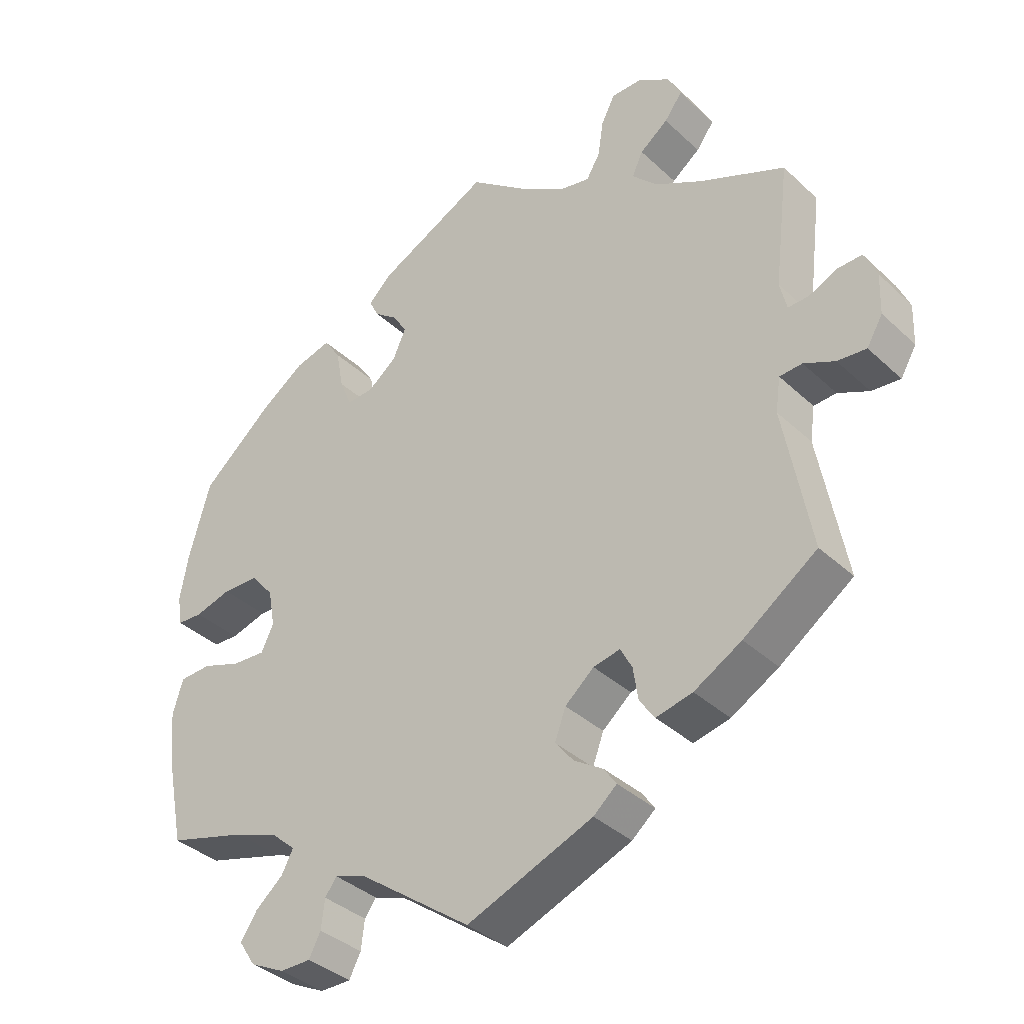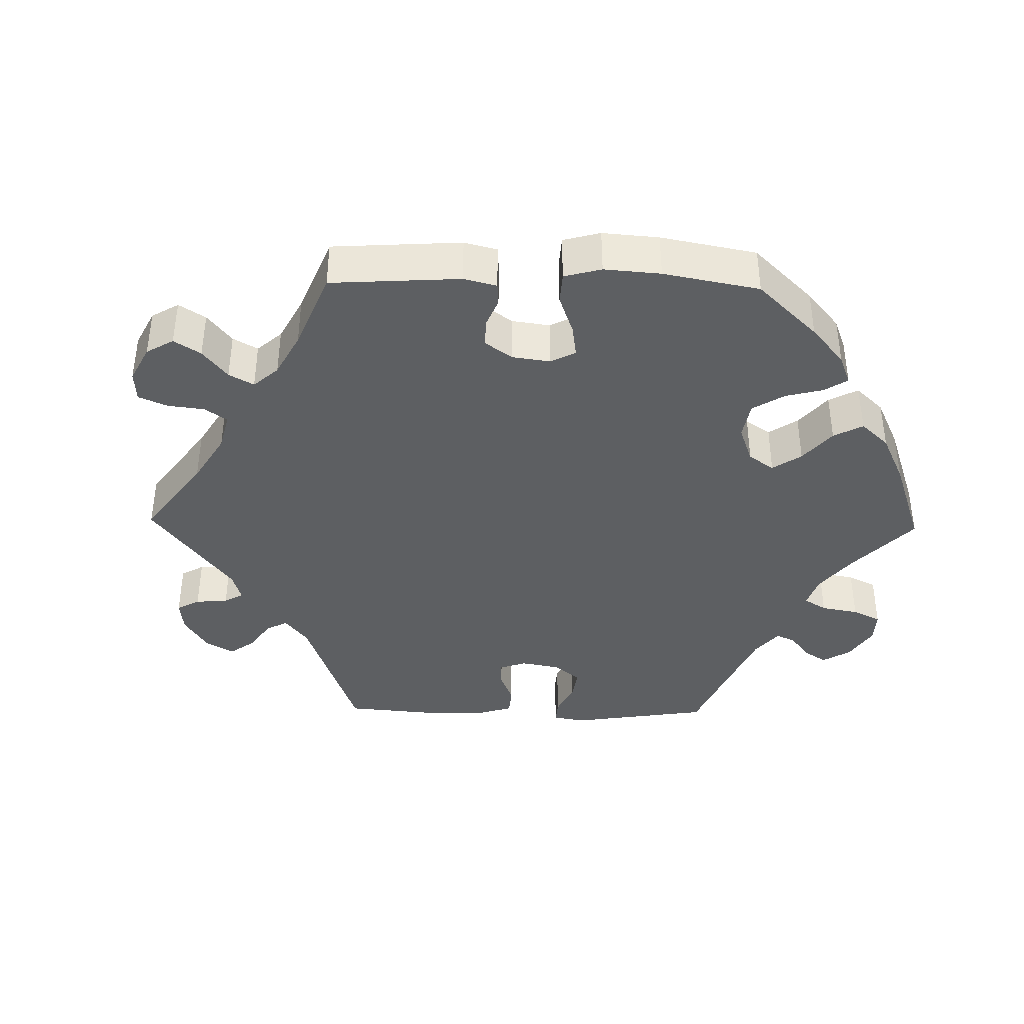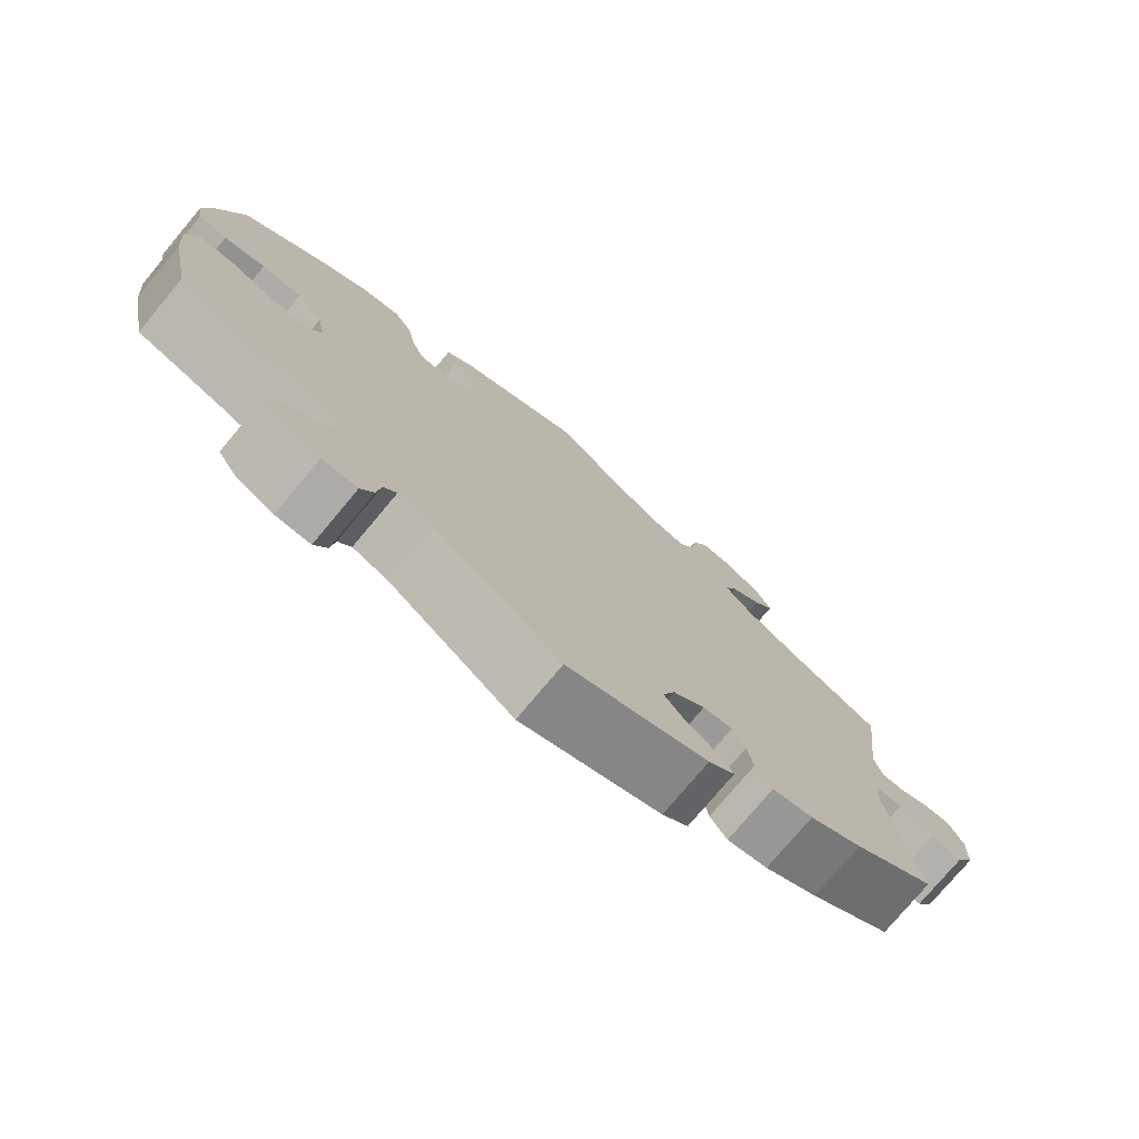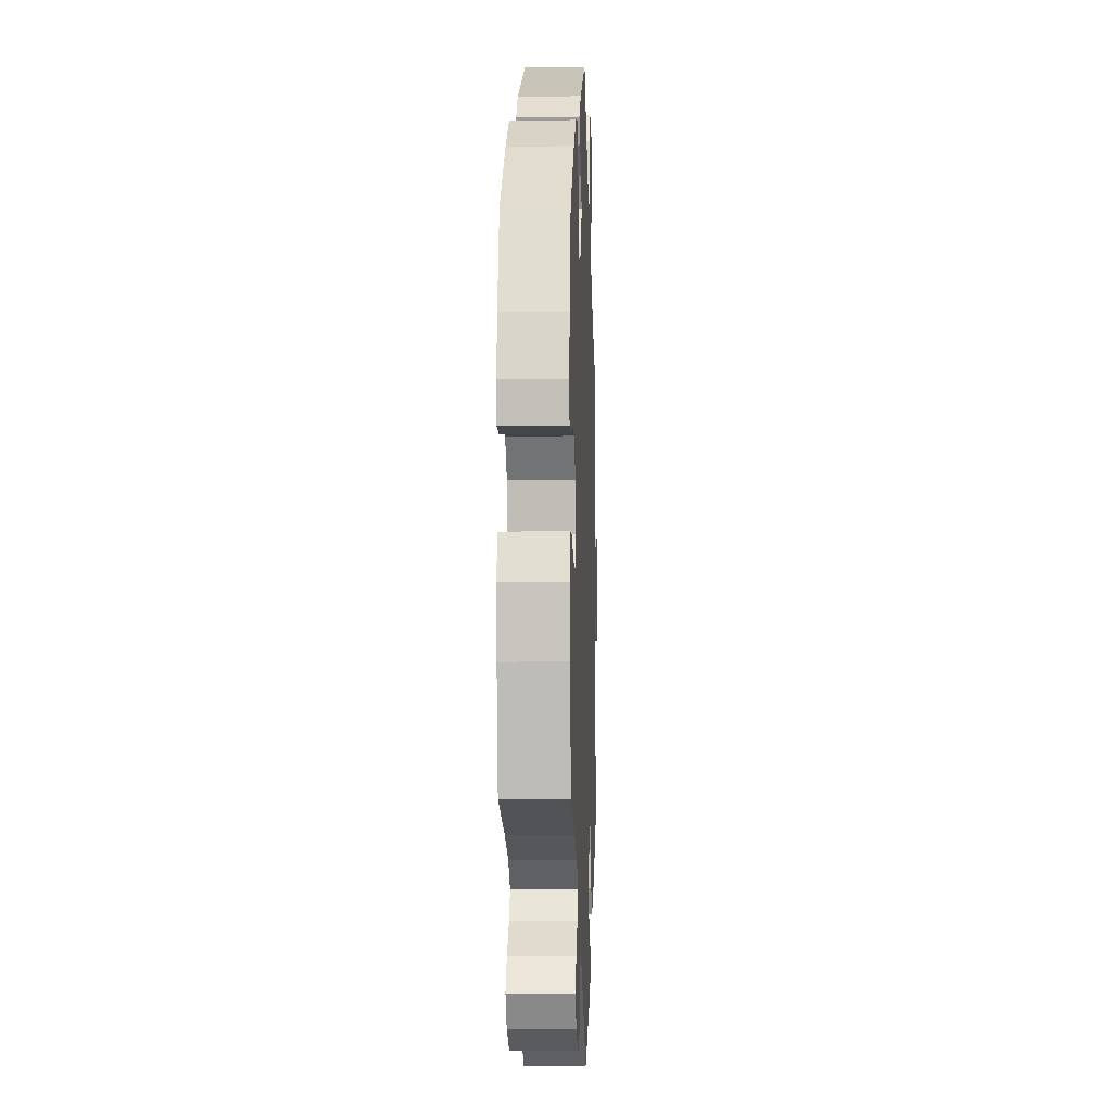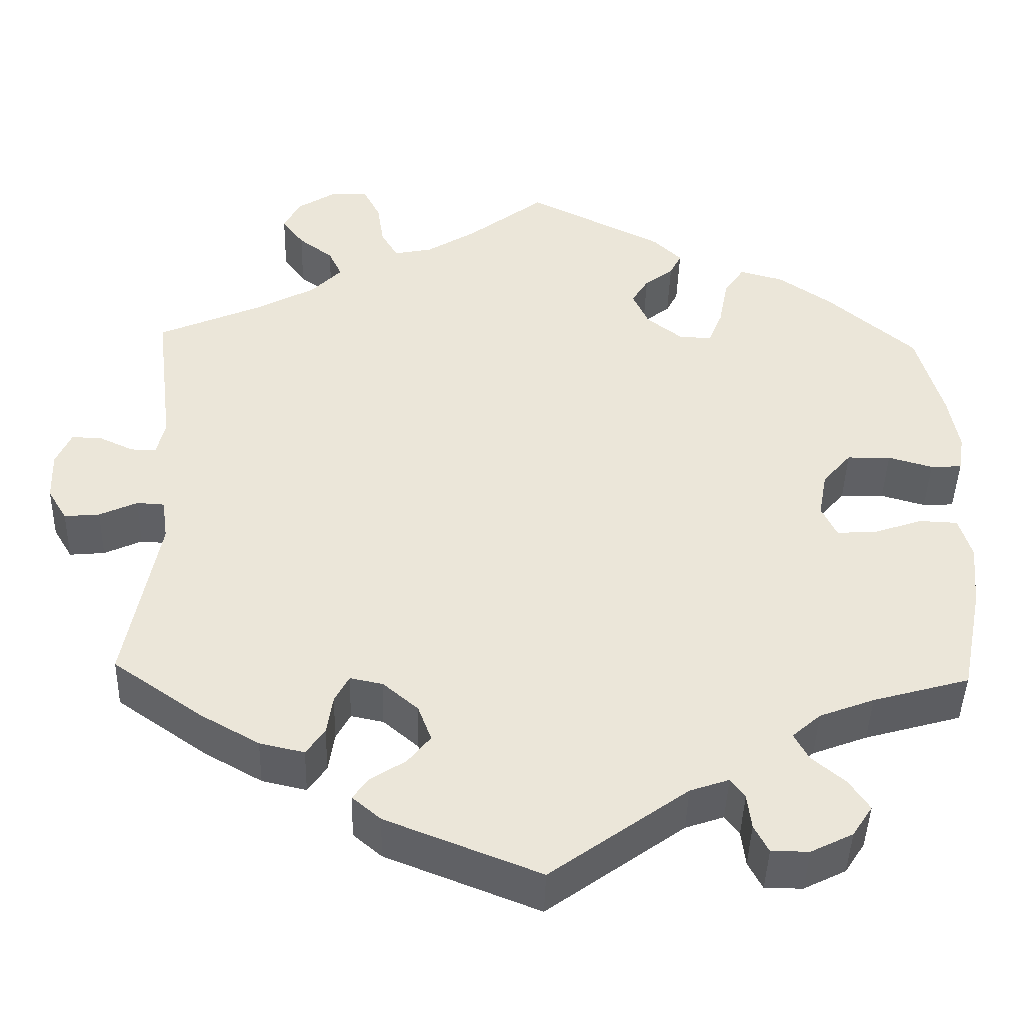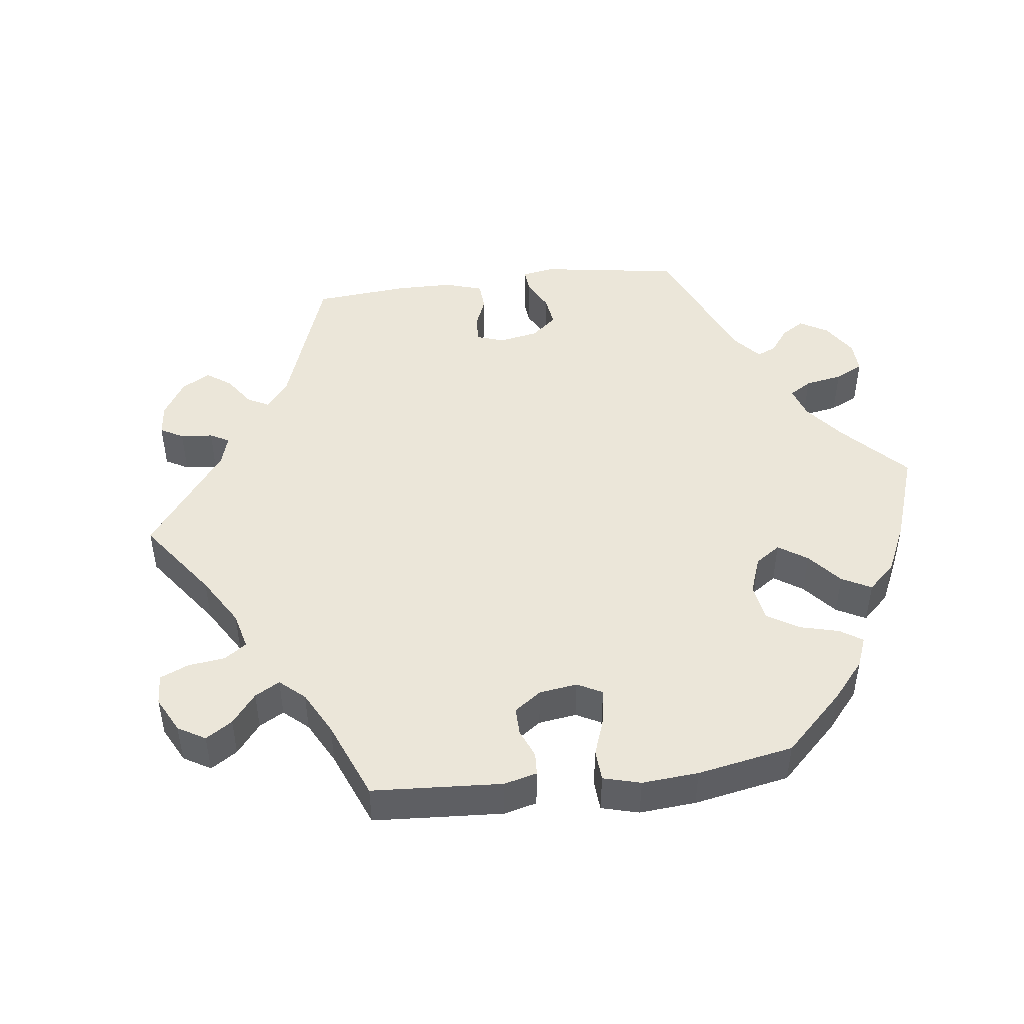
<metadata>
{"format":"obj","ext":"obj","renderer":"f3d","projection":"perspective","resolution":1024,"background":"white","views":[{"elev":-36.8,"azim":-140.0,"up":"+Z"},{"elev":-39.6,"azim":28.9,"up":"+Y"},{"elev":-76.4,"azim":140.1,"up":"+Z"},{"elev":-6.3,"azim":92.2,"up":"+Z"},{"elev":-43.8,"azim":-1.6,"up":"+Z"},{"elev":47.2,"azim":23.0,"up":"+Y"}]}
</metadata>
<code>
v 0.531 0.07 0.179
v 0.543 0.07 0.111
v 0.536 0.07 0.067
v 0.499 0.07 0.065
v 0.446 0.07 0.08
v 0.394 0.07 0.079
v 0.36 0.07 0.039
v 0.35 0.07 -0.016
v 0.368 0.07 -0.054
v 0.416 0.07 -0.051
v 0.473 0.07 -0.031
v 0.519 0.07 -0.033
v 0.534 0.07 -0.083
v 0.527 0.07 -0.159
v 0.501 0.07 -0.289
v 0.386 0.07 -0.322
v 0.321 0.07 -0.347
v 0.287 0.07 -0.377
v 0.304 0.07 -0.409
v 0.344 0.07 -0.443
v 0.368 0.07 -0.479
v 0.344 0.07 -0.516
v 0.294 0.07 -0.541
v 0.249 0.07 -0.541
v 0.232 0.07 -0.508
v 0.227 0.07 -0.466
v 0.21 0.07 -0.443
v 0.164 0.07 -0.459
v 0.001 0.07 -0.578
v -0.182 0.07 -0.506
v -0.216 0.07 -0.477
v -0.198 0.07 -0.451
v -0.156 0.07 -0.424
v -0.129 0.07 -0.39
v -0.145 0.07 -0.347
v -0.187 0.07 -0.311
v -0.226 0.07 -0.303
v -0.243 0.07 -0.335
v -0.25 0.07 -0.382
v -0.272 0.07 -0.414
v -0.325 0.07 -0.402
v -0.394 0.07 -0.363
v -0.501 0.07 -0.288
v -0.462 0.07 -0.078
v -0.469 0.07 -0.028
v -0.502 0.07 -0.026
v -0.547 0.07 -0.047
v -0.589 0.07 -0.051
v -0.612 0.07 -0.012
v -0.614 0.07 0.047
v -0.596 0.07 0.088
v -0.56 0.07 0.087
v -0.519 0.07 0.068
v -0.489 0.07 0.067
v -0.479 0.07 0.109
v -0.501 0.07 0.289
v -0.378 0.07 0.343
v -0.308 0.07 0.381
v -0.271 0.07 0.419
v -0.287 0.07 0.453
v -0.328 0.07 0.484
v -0.354 0.07 0.519
v -0.335 0.07 0.557
v -0.288 0.07 0.587
v -0.244 0.07 0.587
v -0.224 0.07 0.548
v -0.216 0.07 0.495
v -0.196 0.07 0.461
v -0.151 0.07 0.47
v -0.093 0.07 0.506
v 0 0.07 0.578
v 0.162 0.07 0.497
v 0.196 0.07 0.464
v 0.182 0.07 0.436
v 0.148 0.07 0.41
v 0.128 0.07 0.377
v 0.147 0.07 0.335
v 0.189 0.07 0.302
v 0.228 0.07 0.3
v 0.245 0.07 0.342
v 0.256 0.07 0.401
v 0.28 0.07 0.437
v 0.332 0.07 0.423
v 0.397 0.07 0.378
v 0.5 0.07 0.289
v 0.531 0 0.179
v 0.543 0 0.111
v 0.536 0 0.067
v 0.499 0 0.065
v 0.446 0 0.08
v 0.394 0 0.079
v 0.36 0 0.039
v 0.35 0 -0.016
v 0.368 0 -0.054
v 0.416 0 -0.051
v 0.473 0 -0.031
v 0.519 0 -0.033
v 0.534 0 -0.083
v 0.527 0 -0.159
v 0.501 0 -0.289
v 0.386 0 -0.322
v 0.321 0 -0.347
v 0.287 0 -0.377
v 0.304 0 -0.409
v 0.344 0 -0.443
v 0.368 0 -0.479
v 0.344 0 -0.516
v 0.294 0 -0.541
v 0.249 0 -0.541
v 0.232 0 -0.508
v 0.227 0 -0.466
v 0.21 0 -0.443
v 0.164 0 -0.459
v 0.001 0 -0.578
v -0.182 0 -0.506
v -0.216 0 -0.477
v -0.198 0 -0.451
v -0.156 0 -0.424
v -0.129 0 -0.39
v -0.145 0 -0.347
v -0.187 0 -0.311
v -0.226 0 -0.303
v -0.243 0 -0.335
v -0.25 0 -0.382
v -0.272 0 -0.414
v -0.325 0 -0.402
v -0.394 0 -0.363
v -0.501 0 -0.288
v -0.462 0 -0.078
v -0.469 0 -0.028
v -0.502 0 -0.026
v -0.547 0 -0.047
v -0.589 0 -0.051
v -0.612 0 -0.012
v -0.614 0 0.047
v -0.596 0 0.088
v -0.56 0 0.087
v -0.519 0 0.068
v -0.489 0 0.067
v -0.479 0 0.109
v -0.501 0 0.289
v -0.378 0 0.343
v -0.308 0 0.381
v -0.271 0 0.419
v -0.287 0 0.453
v -0.328 0 0.484
v -0.354 0 0.519
v -0.335 0 0.557
v -0.288 0 0.587
v -0.244 0 0.587
v -0.224 0 0.548
v -0.216 0 0.495
v -0.196 0 0.461
v -0.151 0 0.47
v -0.093 0 0.506
v 0 0 0.578
v 0.162 0 0.497
v 0.196 0 0.464
v 0.182 0 0.436
v 0.148 0 0.41
v 0.128 0 0.377
v 0.147 0 0.335
v 0.189 0 0.302
v 0.228 0 0.3
v 0.245 0 0.342
v 0.256 0 0.401
v 0.28 0 0.437
v 0.332 0 0.423
v 0.397 0 0.378
v 0.5 0 0.289
f 80 81 82 83
f 79 80 83 84
f 72 73 74 75
f 70 71 72 75
f 69 70 75 76
f 68 69 76 77
f 64 65 66 67
f 64 67 68
f 63 64 68
f 60 61 62 63
f 59 60 63 68
f 58 59 68 77
f 55 56 57
f 54 55 57 58
f 50 51 52 53
f 50 53 54
f 49 50 54
f 46 47 48 49
f 45 46 49 54
f 41 42 43 44
f 41 44 45
f 38 39 40 41
f 37 38 41 45
f 36 37 45 54
f 30 31 32 33
f 28 29 30 33
f 27 28 33 34
f 23 24 25 26
f 23 26 27
f 22 23 27
f 19 20 21 22
f 18 19 22 27
f 17 18 27 34
f 13 14 15 16
f 10 11 12 13
f 9 10 13 16
f 8 9 16 17
f 2 3 4 5
f 2 5 6
f 1 2 6
f 79 84 85 1
f 54 58 77 78
f 35 36 54 78
f 8 17 34 35
f 7 8 35 78
f 6 7 78 79
f 1 6 79
f 168 167 166 165
f 169 168 165 164
f 160 159 158 157
f 160 157 156 155
f 161 160 155 154
f 162 161 154 153
f 152 151 150 149
f 153 152 149
f 153 149 148
f 148 147 146 145
f 153 148 145 144
f 162 153 144 143
f 142 141 140
f 143 142 140 139
f 138 137 136 135
f 139 138 135
f 139 135 134
f 134 133 132 131
f 139 134 131 130
f 129 128 127 126
f 130 129 126
f 126 125 124 123
f 130 126 123 122
f 139 130 122 121
f 118 117 116 115
f 118 115 114 113
f 119 118 113 112
f 111 110 109 108
f 112 111 108
f 112 108 107
f 107 106 105 104
f 112 107 104 103
f 119 112 103 102
f 101 100 99 98
f 98 97 96 95
f 101 98 95 94
f 102 101 94 93
f 90 89 88 87
f 91 90 87
f 91 87 86
f 86 170 169 164
f 163 162 143 139
f 163 139 121 120
f 120 119 102 93
f 163 120 93 92
f 164 163 92 91
f 164 91 86
f 1 86 87 2
f 2 87 88 3
f 3 88 89 4
f 4 89 90 5
f 5 90 91 6
f 6 91 92 7
f 7 92 93 8
f 8 93 94 9
f 9 94 95 10
f 10 95 96 11
f 11 96 97 12
f 12 97 98 13
f 13 98 99 14
f 14 99 100 15
f 15 100 101 16
f 16 101 102 17
f 17 102 103 18
f 18 103 104 19
f 19 104 105 20
f 20 105 106 21
f 21 106 107 22
f 22 107 108 23
f 23 108 109 24
f 24 109 110 25
f 25 110 111 26
f 26 111 112 27
f 27 112 113 28
f 28 113 114 29
f 29 114 115 30
f 30 115 116 31
f 31 116 117 32
f 32 117 118 33
f 33 118 119 34
f 34 119 120 35
f 35 120 121 36
f 36 121 122 37
f 37 122 123 38
f 38 123 124 39
f 39 124 125 40
f 40 125 126 41
f 41 126 127 42
f 42 127 128 43
f 43 128 129 44
f 44 129 130 45
f 45 130 131 46
f 46 131 132 47
f 47 132 133 48
f 48 133 134 49
f 49 134 135 50
f 50 135 136 51
f 51 136 137 52
f 52 137 138 53
f 53 138 139 54
f 54 139 140 55
f 55 140 141 56
f 56 141 142 57
f 57 142 143 58
f 58 143 144 59
f 59 144 145 60
f 60 145 146 61
f 61 146 147 62
f 62 147 148 63
f 63 148 149 64
f 64 149 150 65
f 65 150 151 66
f 66 151 152 67
f 67 152 153 68
f 68 153 154 69
f 69 154 155 70
f 70 155 156 71
f 71 156 157 72
f 72 157 158 73
f 73 158 159 74
f 74 159 160 75
f 75 160 161 76
f 76 161 162 77
f 77 162 163 78
f 78 163 164 79
f 79 164 165 80
f 80 165 166 81
f 81 166 167 82
f 82 167 168 83
f 83 168 169 84
f 84 169 170 85
f 85 170 86 1

</code>
